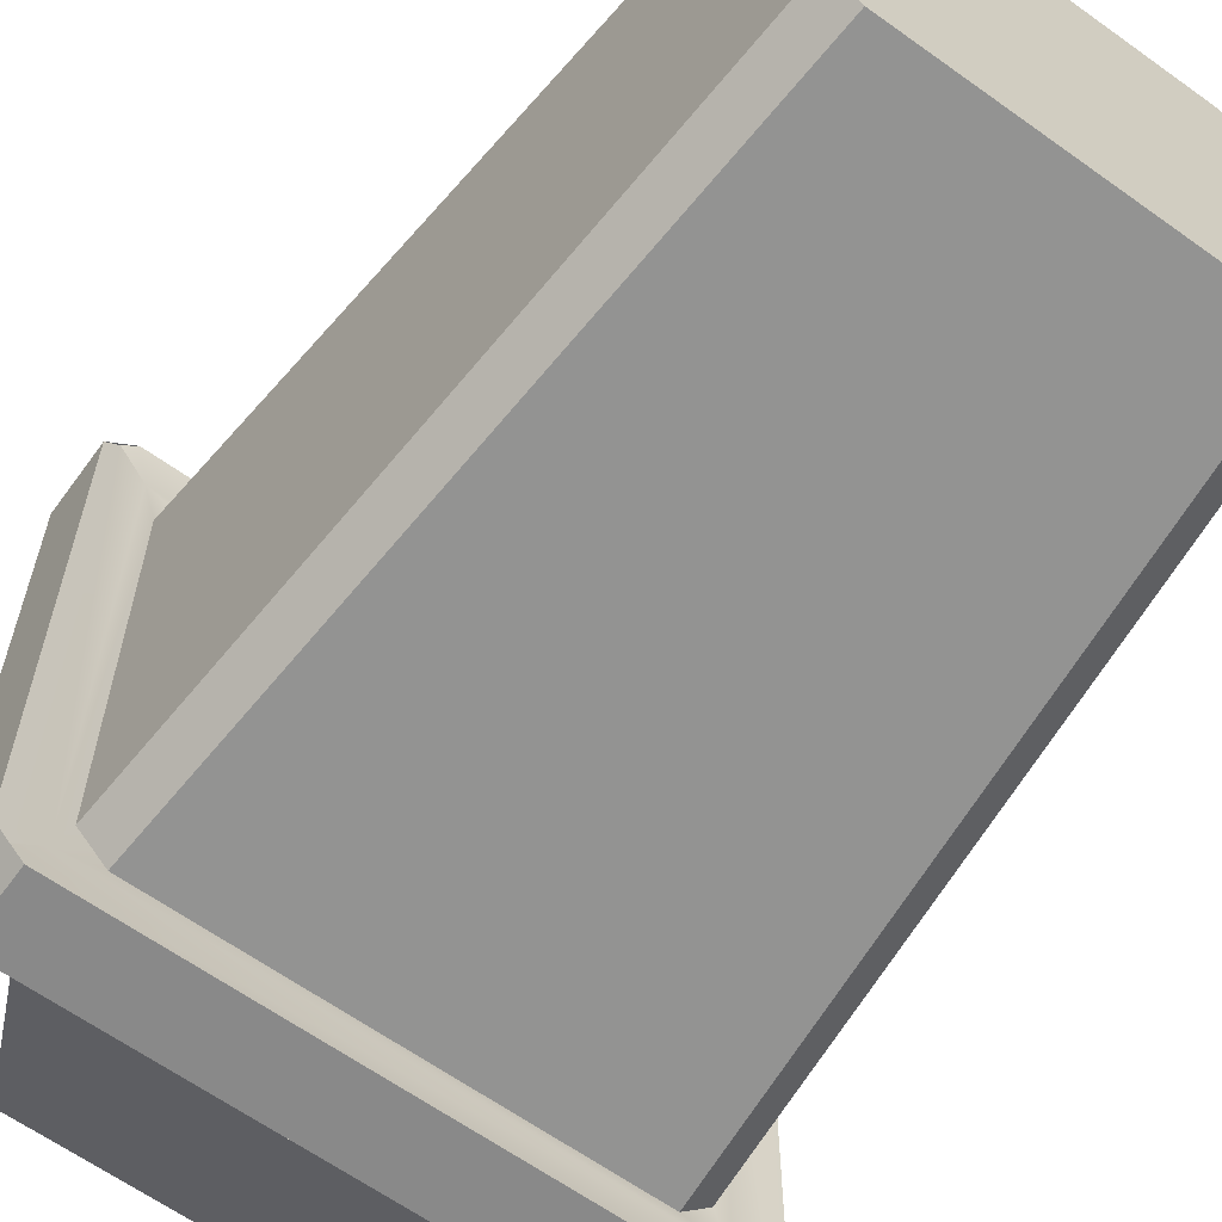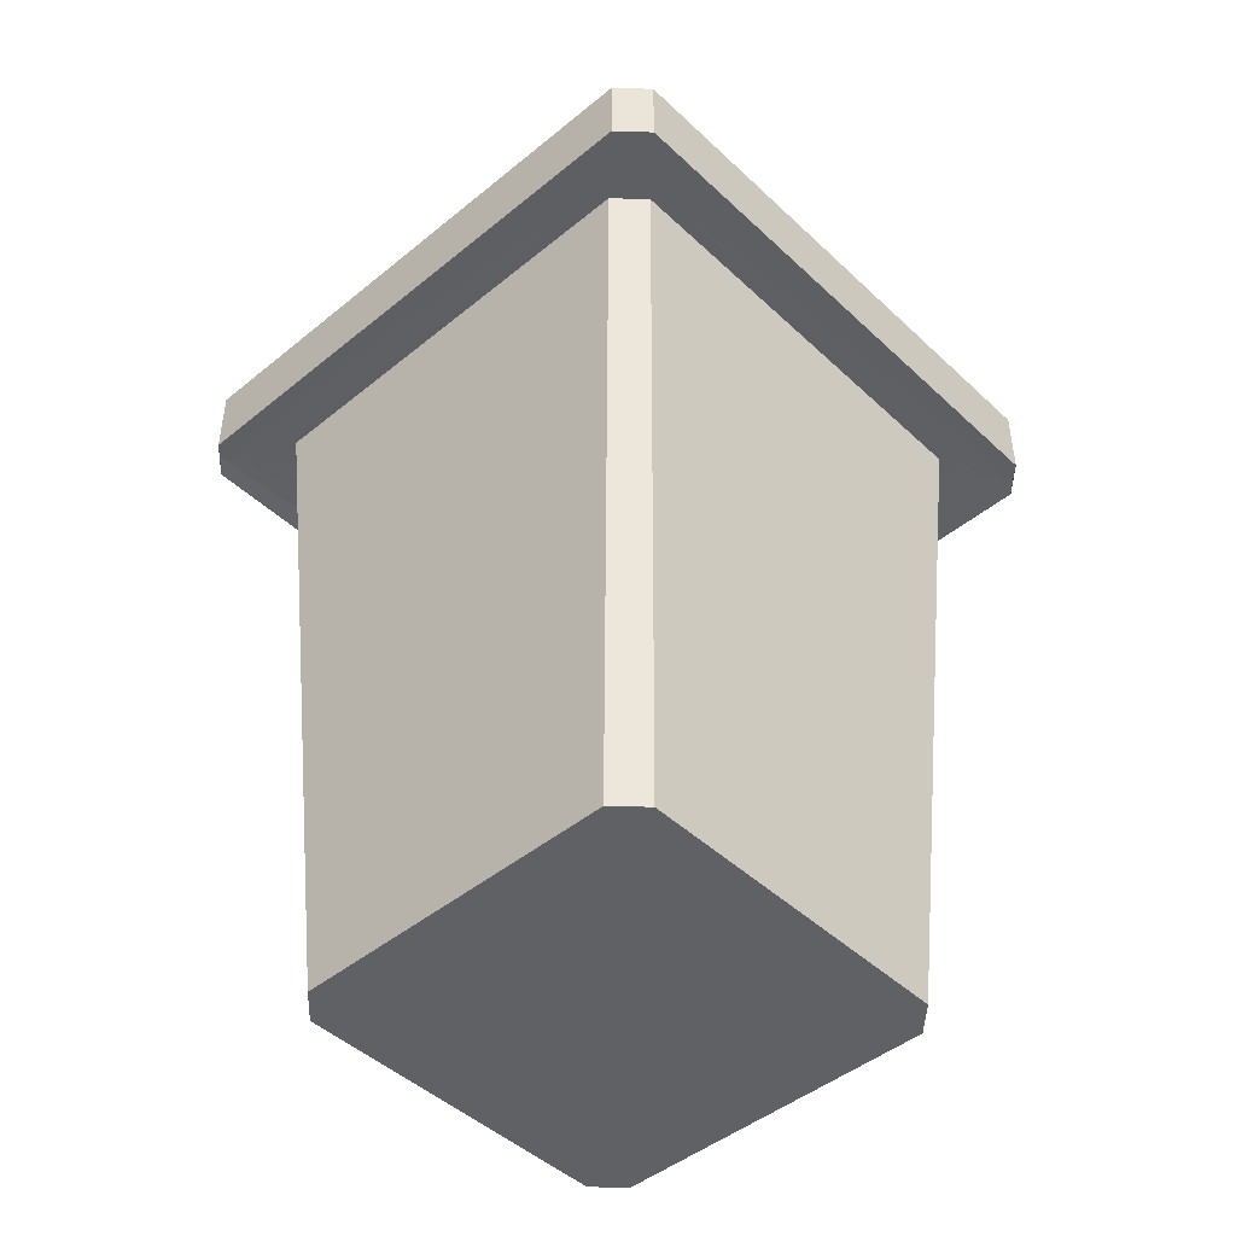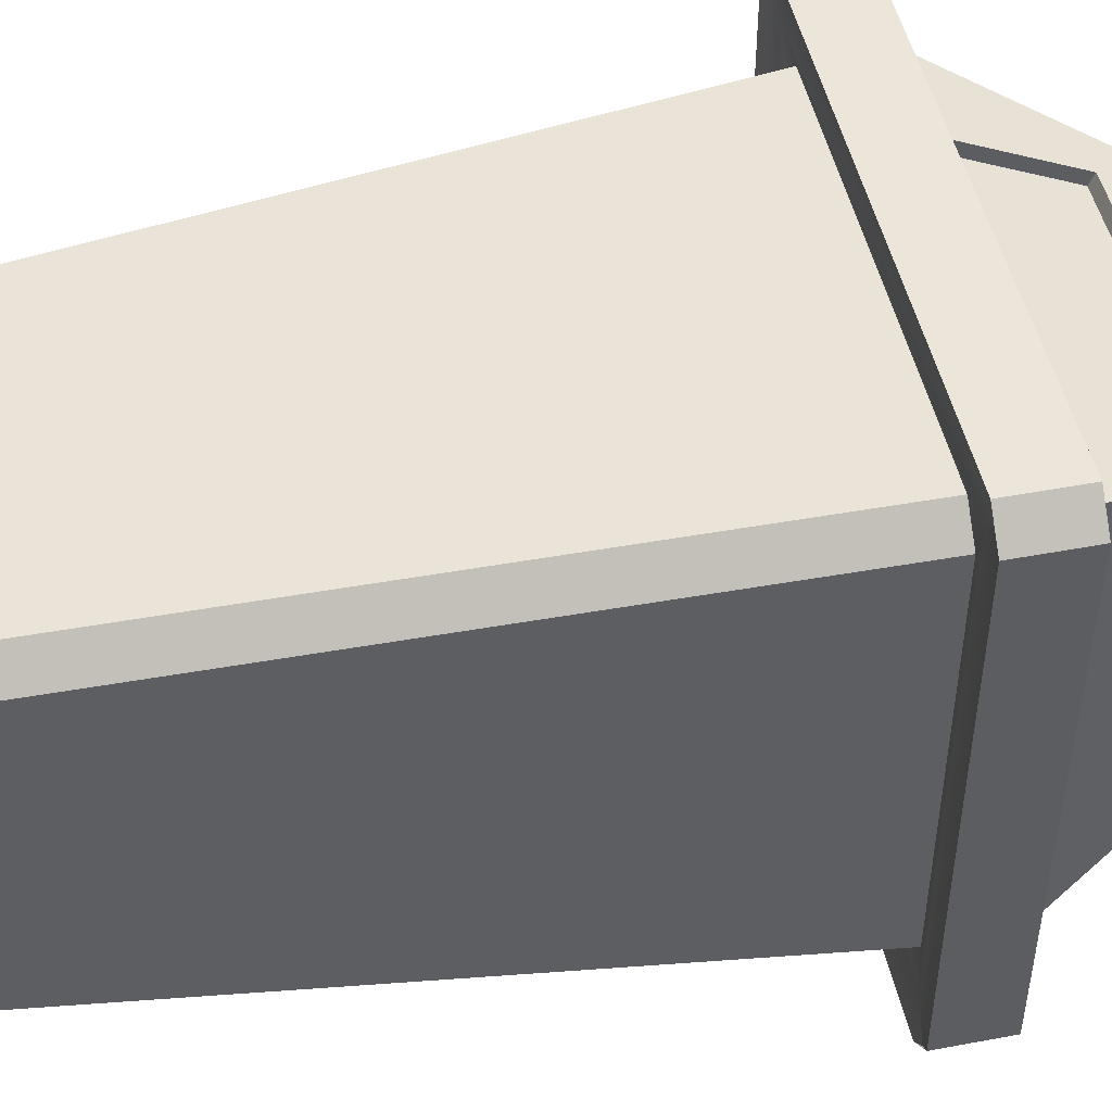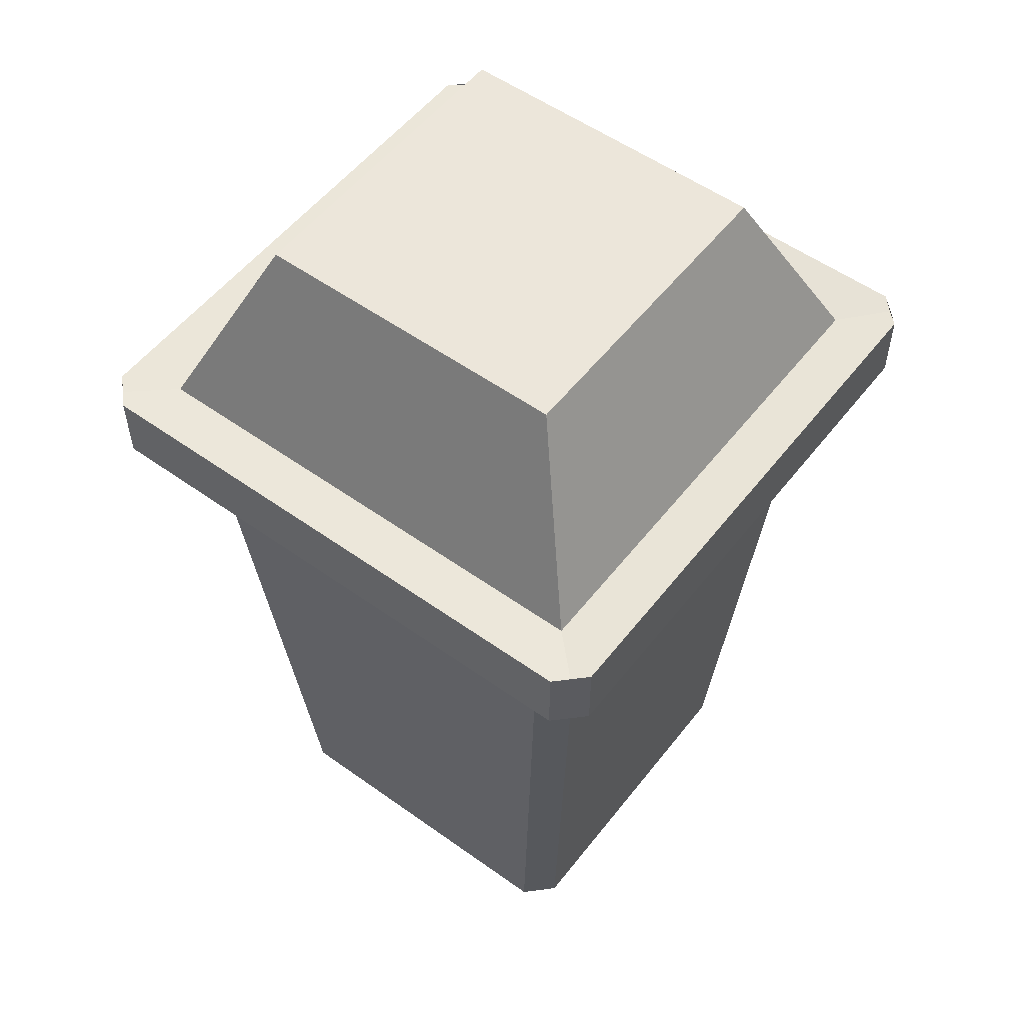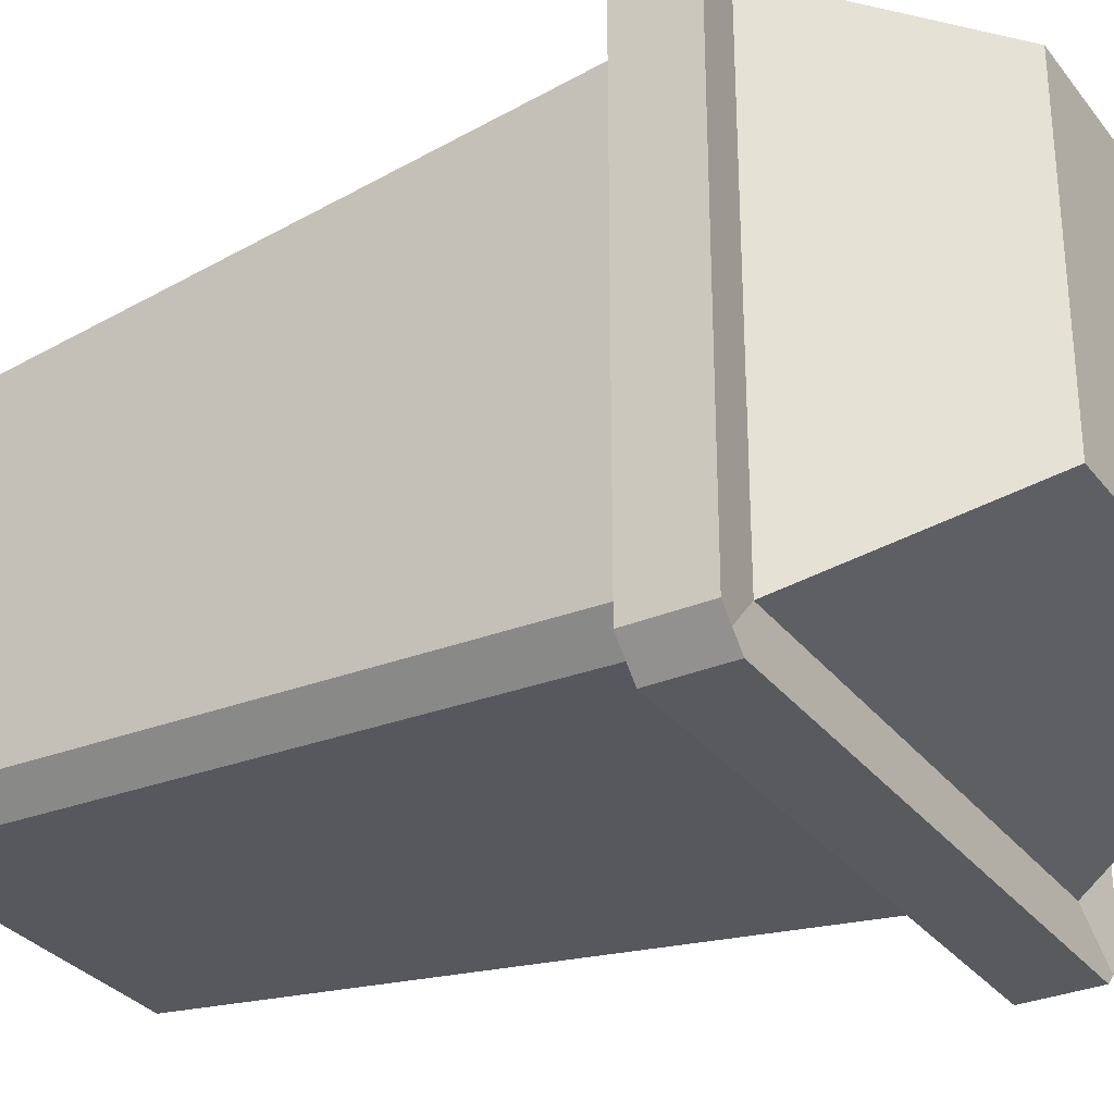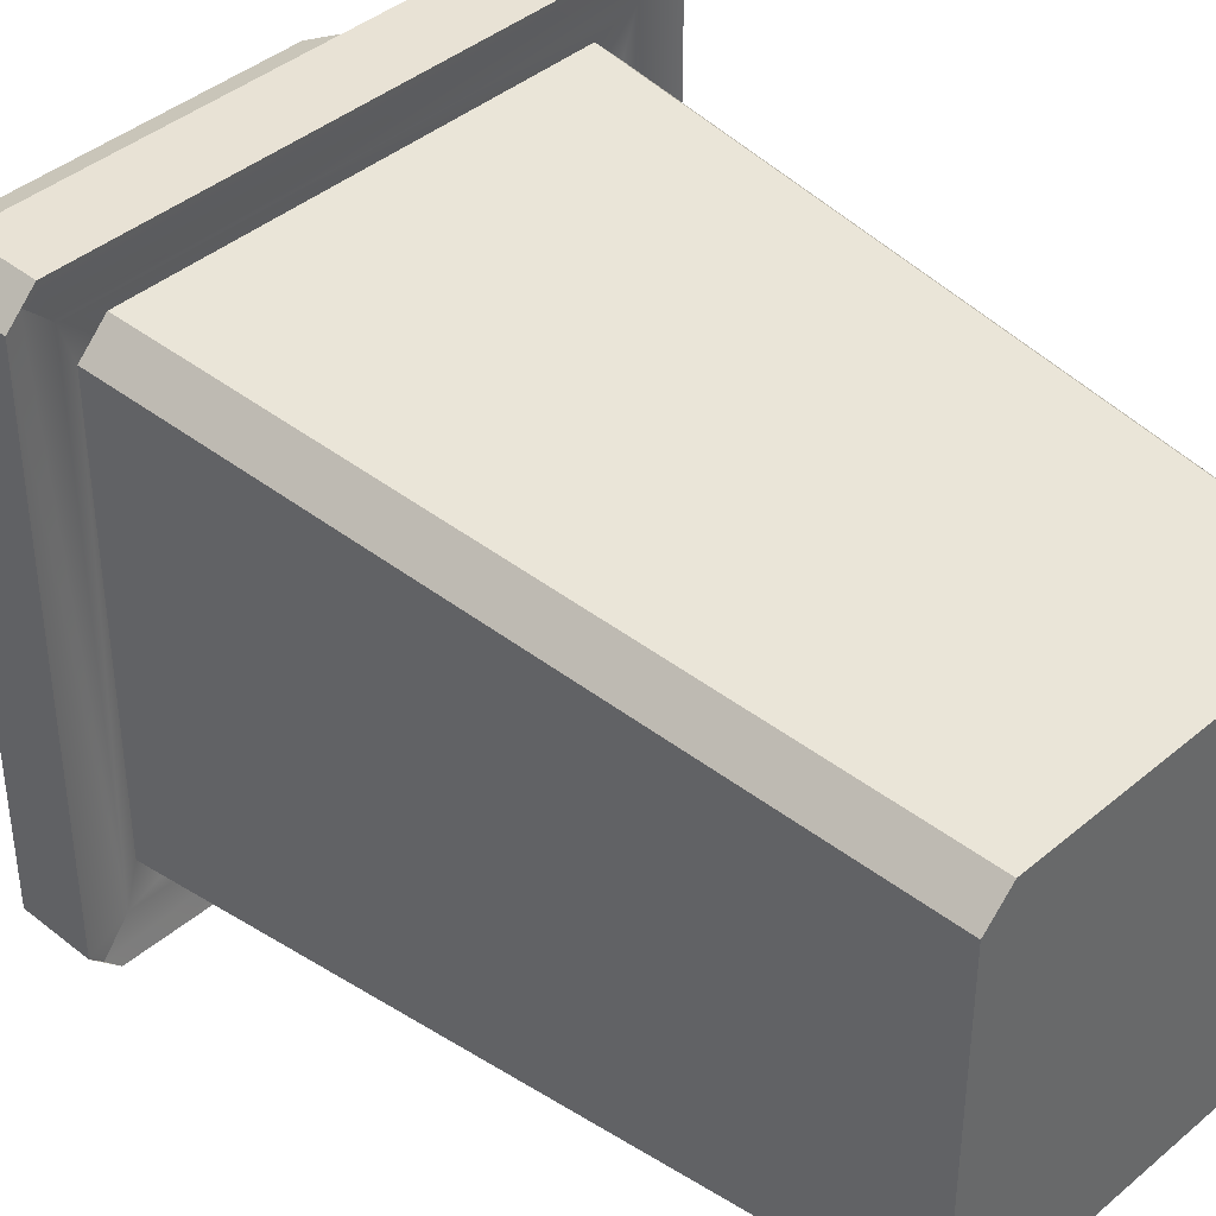
<metadata>
{"format":"obj","ext":"obj","renderer":"f3d","projection":"perspective","resolution":1024,"background":"white","views":[{"elev":-63.0,"azim":-36.0,"up":"+Z"},{"elev":-46.1,"azim":-46.9,"up":"+Y"},{"elev":48.1,"azim":78.1,"up":"+Z"},{"elev":54.3,"azim":127.2,"up":"+Y"},{"elev":-31.1,"azim":120.8,"up":"+Z"},{"elev":40.9,"azim":-45.8,"up":"+Z"}]}
</metadata>
<code>
g default
v -0.7563 2.464 0.7563
v 0.7563 2.464 0.7563
v 0.7563 2.464 -0.7563
v -0.7563 2.464 -0.7563
v -0.5034 3.04 0.5034
v 0.5034 3.04 0.5034
v 0.5034 3.04 -0.5034
v -0.5034 3.04 -0.5034
v -0.5981 0.1375 0.5133
v -0.5133 0.1375 0.5981
v -0.7985 2.276 0.7985
v -0.7563 2.281 0.6715
v -0.6715 2.281 0.7563
v 0.5981 0.1375 0.5133
v 0.5133 0.1375 0.5981
v 0.7985 2.276 0.7985
v 0.6715 2.281 0.7563
v 0.7563 2.281 0.6715
v -0.7985 2.276 -0.7985
v -0.6715 2.281 -0.7563
v -0.7563 2.281 -0.6715
v -0.5981 0.1375 -0.5133
v -0.5133 0.1375 -0.5981
v 0.7985 2.276 -0.7985
v 0.7563 2.281 -0.6715
v 0.6715 2.281 -0.7563
v 0.5981 0.1375 -0.5133
v 0.5133 0.1375 -0.5981
v 0.9259 2.261 0.8411
v 0.8411 2.261 0.9259
v 0.8835 2.266 0.8835
v 0.9259 2.484 0.8411
v 0.8835 2.479 0.8835
v 0.8411 2.484 0.9259
v -0.9259 2.261 0.8411
v -0.8835 2.266 0.8835
v -0.8411 2.261 0.9259
v -0.9259 2.484 0.8411
v -0.8411 2.484 0.9259
v -0.8835 2.479 0.8835
v 0.8411 2.261 -0.9259
v 0.9259 2.261 -0.8411
v 0.8835 2.266 -0.8835
v 0.8411 2.484 -0.9259
v 0.8835 2.479 -0.8835
v 0.9259 2.484 -0.8411
v -0.9259 2.261 -0.8411
v -0.8411 2.261 -0.9259
v -0.8835 2.266 -0.8835
v -0.9259 2.484 -0.8411
v -0.8835 2.479 -0.8835
v -0.8411 2.484 -0.9259
v -0.4353 2.464 0.7563
v -0.2897 3.04 0.5034
v -0.2897 3.04 -0.5034
v -0.4353 2.464 -0.7563
v 0.4735 2.464 0.7563
v 0.3151 3.04 0.5034
v 0.3151 3.04 -0.5034
v 0.4735 2.464 -0.7563
v 0.394 2.925 0.554
v -0.4035 2.925 0.554
v -0.554 2.925 0.554
v -0.554 2.925 -0.554
v -0.3189 2.925 -0.554
v 0.3469 2.925 -0.554
v 0.554 2.925 -0.554
v 0.554 2.925 0.554
v 0.4463 2.563 0.7129
v -0.4104 2.563 0.7129
v -0.7129 2.563 0.7129
v -0.7129 2.563 -0.7129
v -0.4104 2.563 -0.7129
v 0.4463 2.563 -0.7129
v 0.7129 2.563 -0.7129
v 0.7129 2.563 0.7129
v 0.4463 2.546 0.6747
v -0.4104 2.546 0.6747
v 0.394 2.908 0.5158
v -0.4035 2.908 0.5158
g trashbin_small1
f 13 10 15 17
f 5 54 55 8
f 23 20 26 28
f 18 14 27 25
f 21 22 9 12
f 39 37 30 34
f 32 29 42 46
f 44 41 48 52
f 50 47 35 38
f 1 53 70 71
f 2 3 75 76
f 56 4 72 73
f 4 1 71 72
f 2 57 53 1 40 39 34 33
f 3 2 33 32 46 45
f 4 56 60 3 45 44 52 51
f 1 4 51 50 38 40
f 11 13 17 16 31 30 37 36
f 16 18 25 24 43 42 29 31
f 19 21 12 11 36 35 47 49
f 22 23 28 27 14 15 10 9
f 24 26 20 19 49 48 41 43
f 9 10 13 12
f 15 14 18 17
f 21 20 23 22
f 26 25 27 28
f 30 29 32 34
f 35 37 39 38
f 42 41 44 46
f 48 47 50 52
f 11 12 13
f 16 17 18
f 19 20 21
f 24 25 26
f 29 30 31
f 32 33 34
f 35 36 37
f 38 39 40
f 41 42 43
f 44 45 46
f 47 48 49
f 50 51 52
f 53 57 69 70
f 55 54 58 59
f 60 56 73 74
f 57 2 76 69
f 59 58 6 7
f 3 60 74 75
f 62 61 58 54
f 63 62 54 5
f 64 63 5 8
f 65 64 8 55
f 66 65 55 59
f 67 66 59 7
f 68 67 7 6
f 61 68 6 58
f 78 77 79 80
f 71 70 62 63
f 72 71 63 64
f 73 72 64 65
f 74 73 65 66
f 75 74 66 67
f 76 75 67 68
f 69 76 68 61
f 70 69 77 78
f 69 61 79 77
f 61 62 80 79
f 62 70 78 80

</code>
